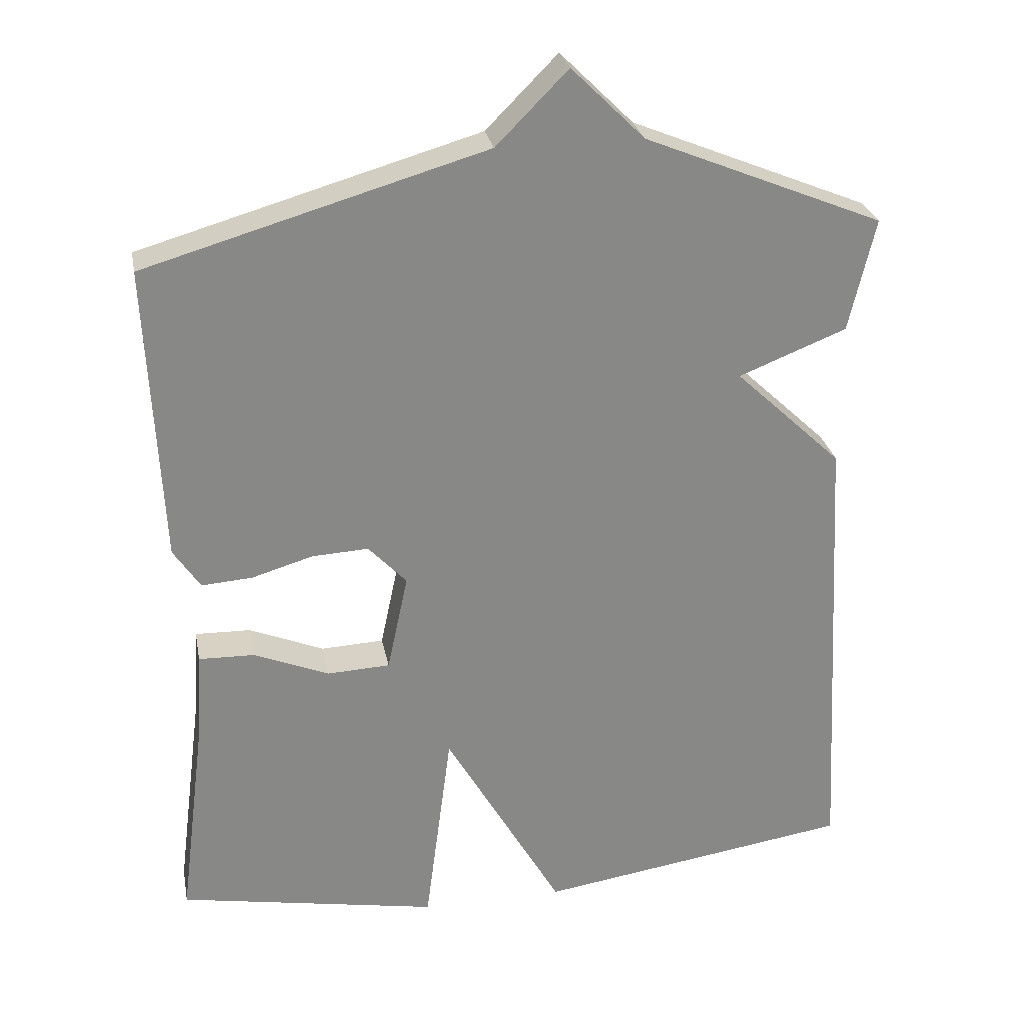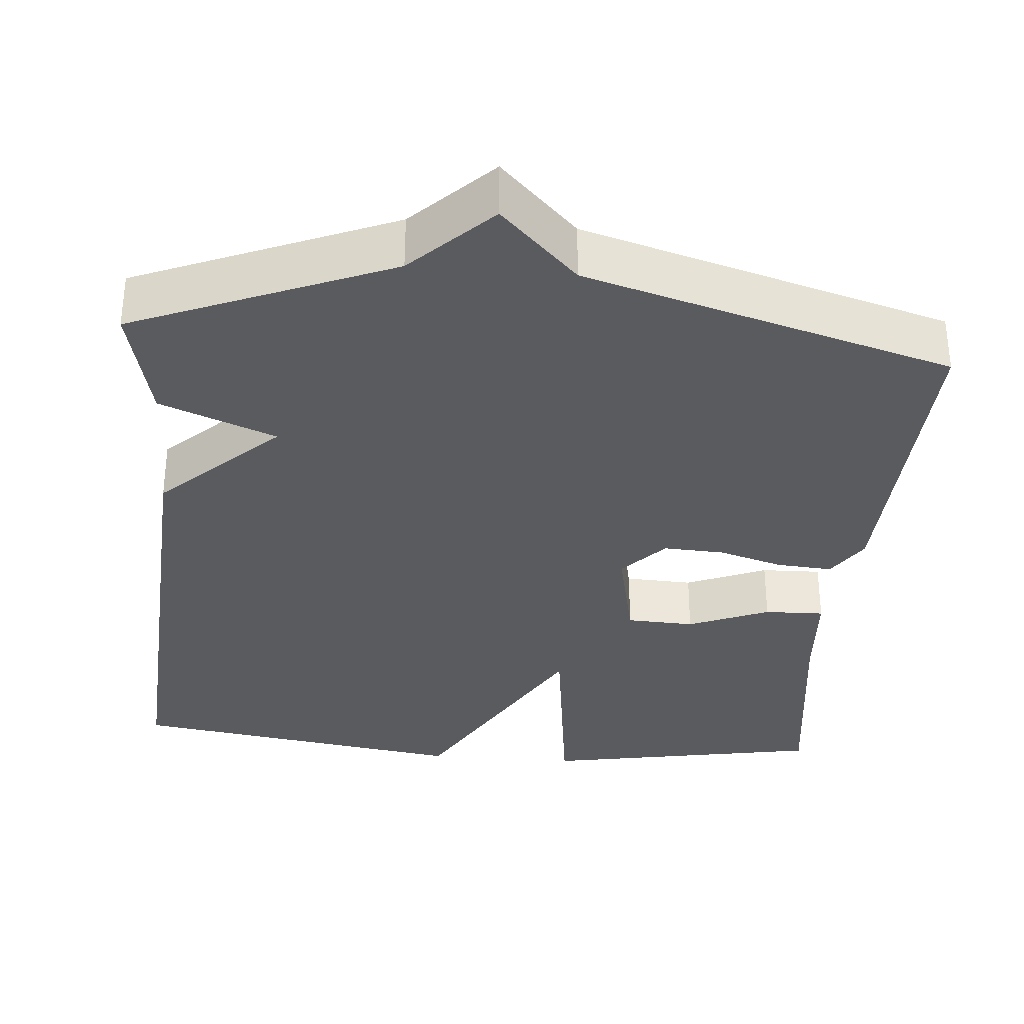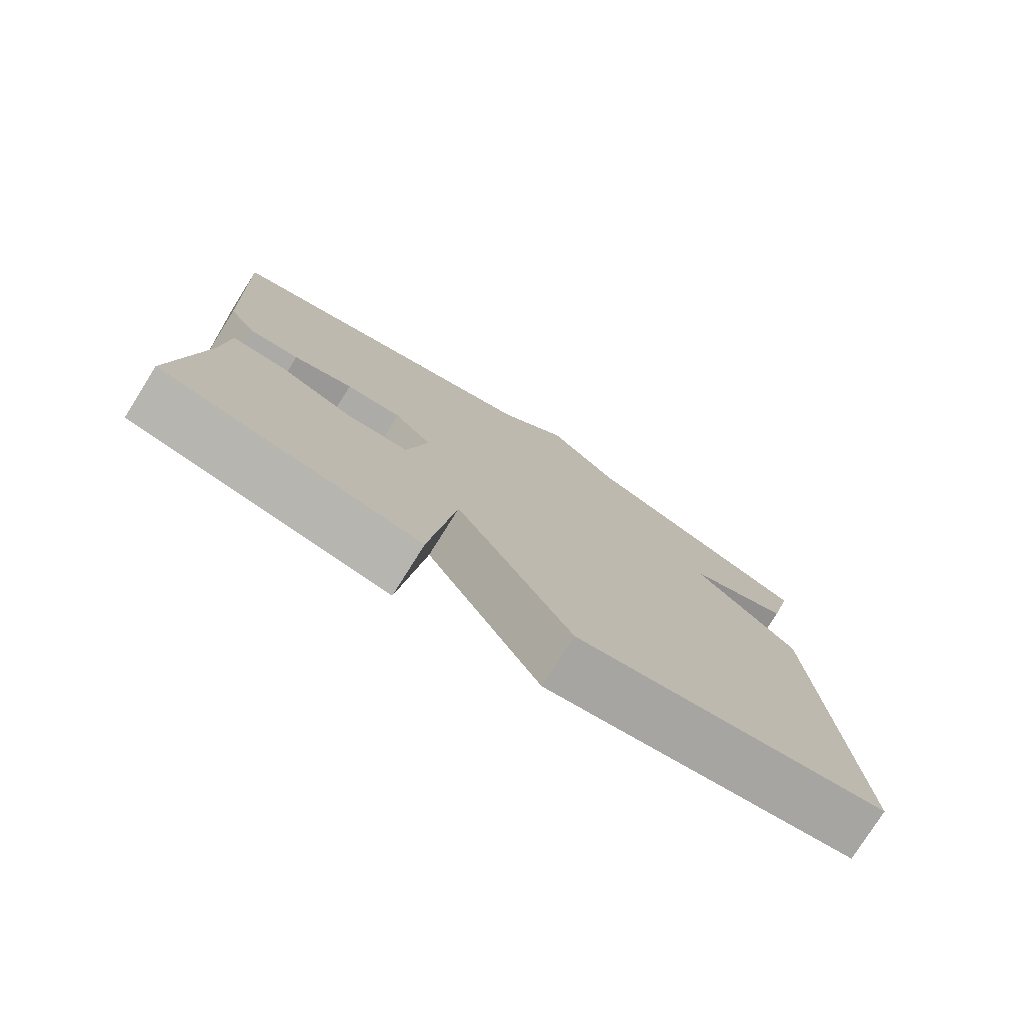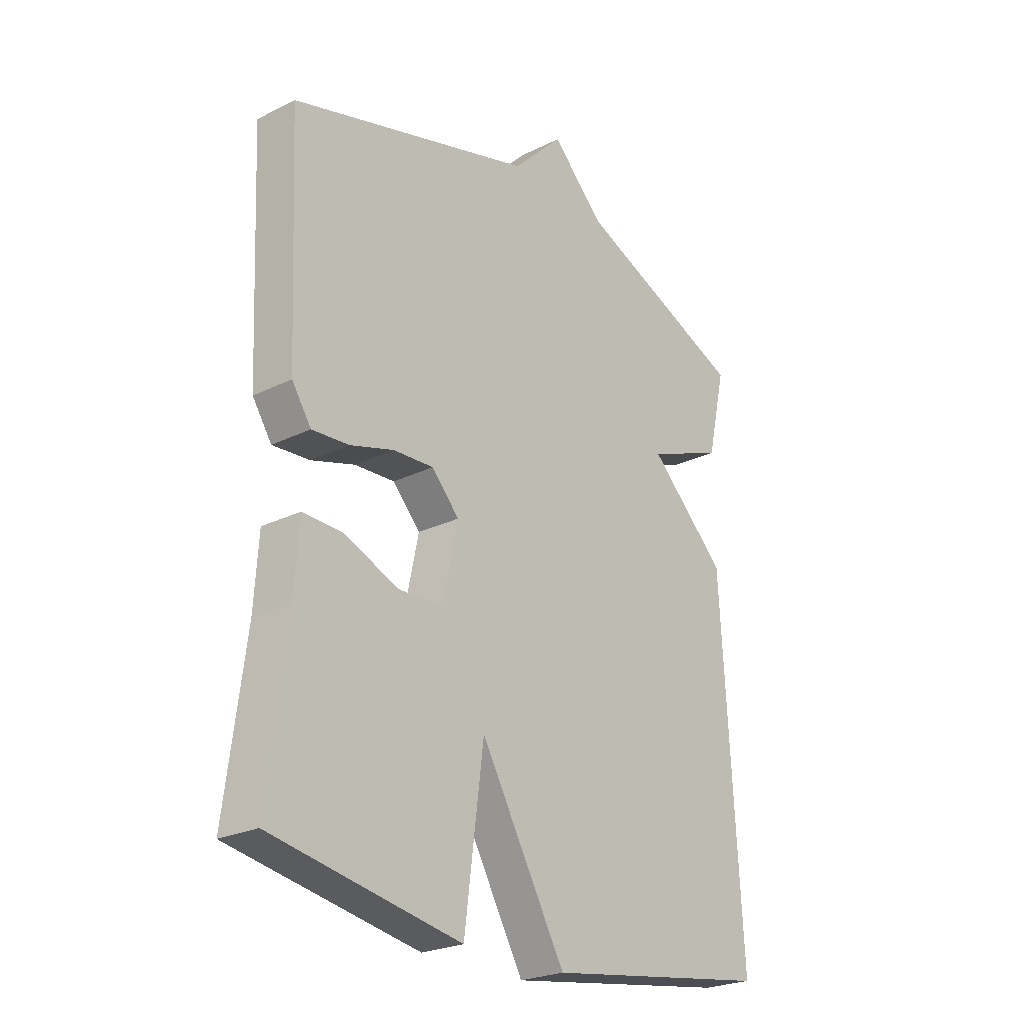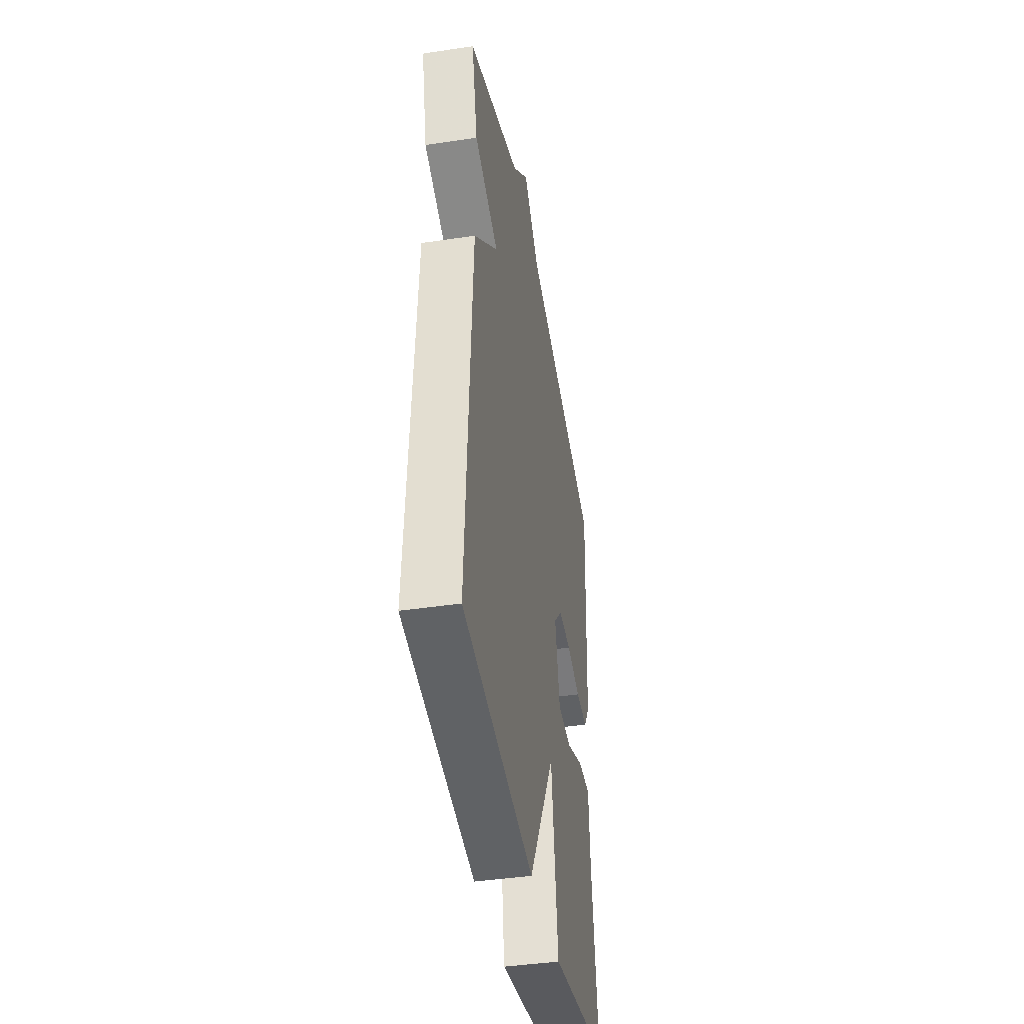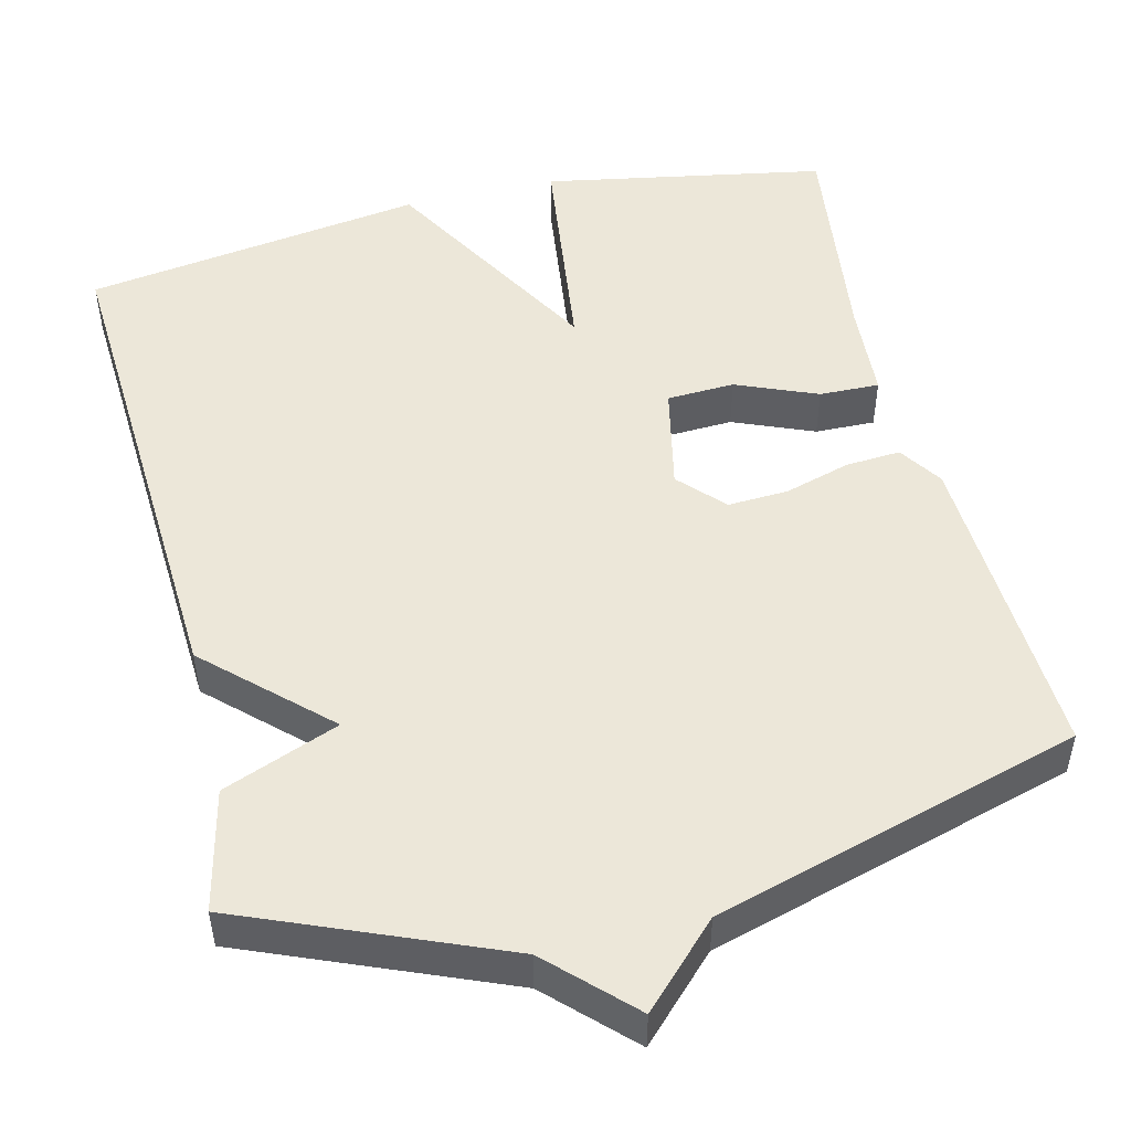
<metadata>
{"format":"obj","ext":"obj","renderer":"f3d","projection":"perspective","resolution":1024,"background":"white","views":[{"elev":27.7,"azim":169.2,"up":"+Z"},{"elev":-33.5,"azim":-4.8,"up":"+Y"},{"elev":-77.8,"azim":147.8,"up":"+Z"},{"elev":-24.6,"azim":129.2,"up":"+Z"},{"elev":-42.2,"azim":-79.8,"up":"+Z"},{"elev":49.8,"azim":-13.7,"up":"+Y"}]}
</metadata>
<code>
v -0.5 0.07 0.5
v -0.17 0.07 0.636
v -0.069 0.07 0.736
v 0.03 0.07 0.636
v 0.5 0.07 0.5
v 0.481 0.07 0.088
v 0.444 0.07 0.032
v 0.373 0.07 0.037
v 0.289 0.07 0.062
v 0.211 0.07 0.066
v 0.158 0.07 0.009
v 0.187 0.07 -0.127
v 0.274 0.07 -0.131
v 0.378 0.07 -0.088
v 0.455 0.07 -0.086
v 0.463 0.07 -0.211
v 0.5 0.07 -0.5
v 0.138 0.07 -0.566
v 0.101 0.07 -0.281
v -0.062 0.07 -0.566
v -0.5 0.07 -0.5
v -0.464 0.07 0.144
v -0.315 0.07 0.285
v -0.464 0.07 0.344
v -0.5 0 0.5
v -0.17 0 0.636
v -0.069 0 0.736
v 0.03 0 0.636
v 0.5 0 0.5
v 0.481 0 0.088
v 0.444 0 0.032
v 0.373 0 0.037
v 0.289 0 0.062
v 0.211 0 0.066
v 0.158 0 0.009
v 0.187 0 -0.127
v 0.274 0 -0.131
v 0.378 0 -0.088
v 0.455 0 -0.086
v 0.463 0 -0.211
v 0.5 0 -0.5
v 0.138 0 -0.566
v 0.101 0 -0.281
v -0.062 0 -0.566
v -0.5 0 -0.5
v -0.464 0 0.144
v -0.315 0 0.285
v -0.464 0 0.344
f 23 24 1 2
f 21 22 23
f 20 21 23
f 19 20 23
f 2 3 4
f 23 2 4
f 19 23 4
f 16 17 18 19
f 15 16 19
f 14 15 19
f 13 14 19
f 12 13 19
f 11 12 19
f 11 19 4
f 10 11 4 5
f 9 10 5 6
f 6 7 8 9
f 26 25 48 47
f 47 46 45
f 47 45 44
f 47 44 43
f 28 27 26
f 28 26 47
f 28 47 43
f 43 42 41 40
f 43 40 39
f 43 39 38
f 43 38 37
f 43 37 36
f 43 36 35
f 28 43 35
f 29 28 35 34
f 30 29 34 33
f 33 32 31 30
f 1 25 26 2
f 2 26 27 3
f 3 27 28 4
f 4 28 29 5
f 5 29 30 6
f 6 30 31 7
f 7 31 32 8
f 8 32 33 9
f 9 33 34 10
f 10 34 35 11
f 11 35 36 12
f 12 36 37 13
f 13 37 38 14
f 14 38 39 15
f 15 39 40 16
f 16 40 41 17
f 17 41 42 18
f 18 42 43 19
f 19 43 44 20
f 20 44 45 21
f 21 45 46 22
f 22 46 47 23
f 23 47 48 24
f 24 48 25 1

</code>
